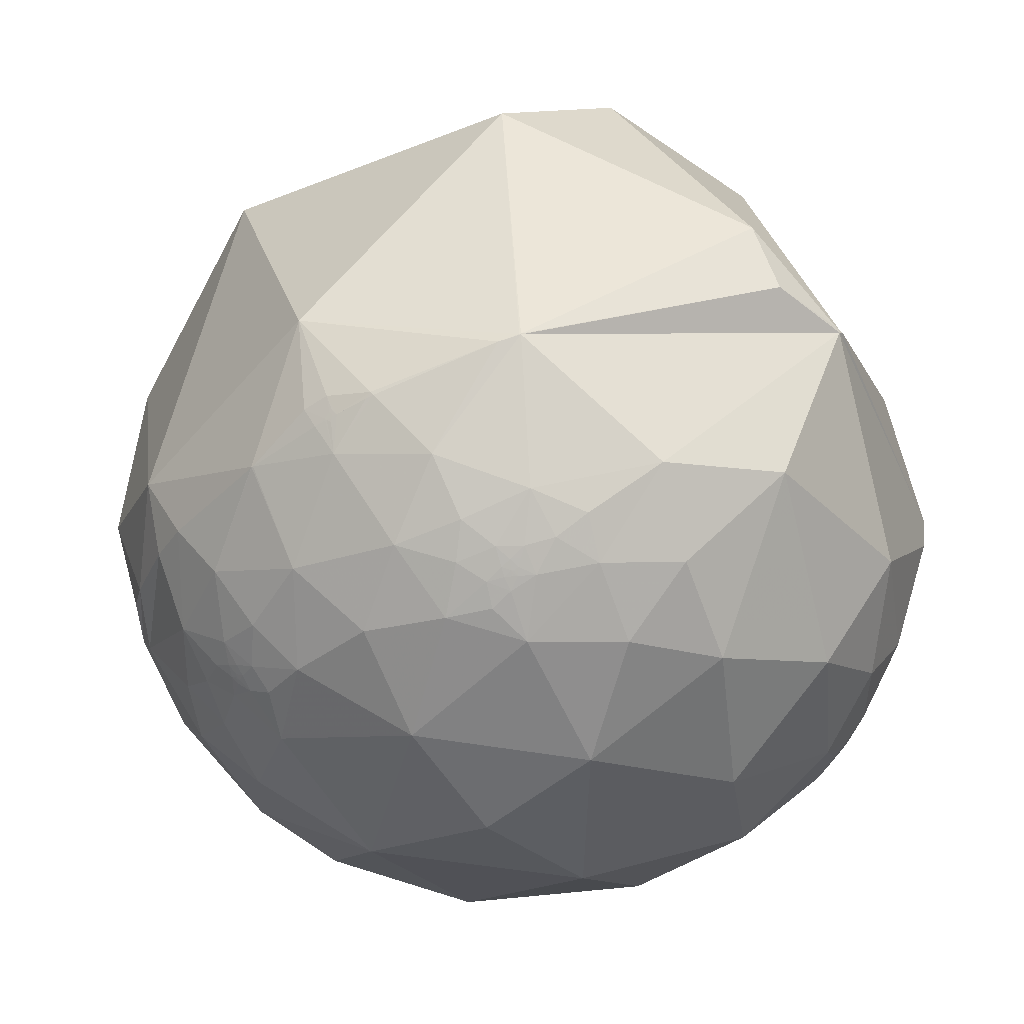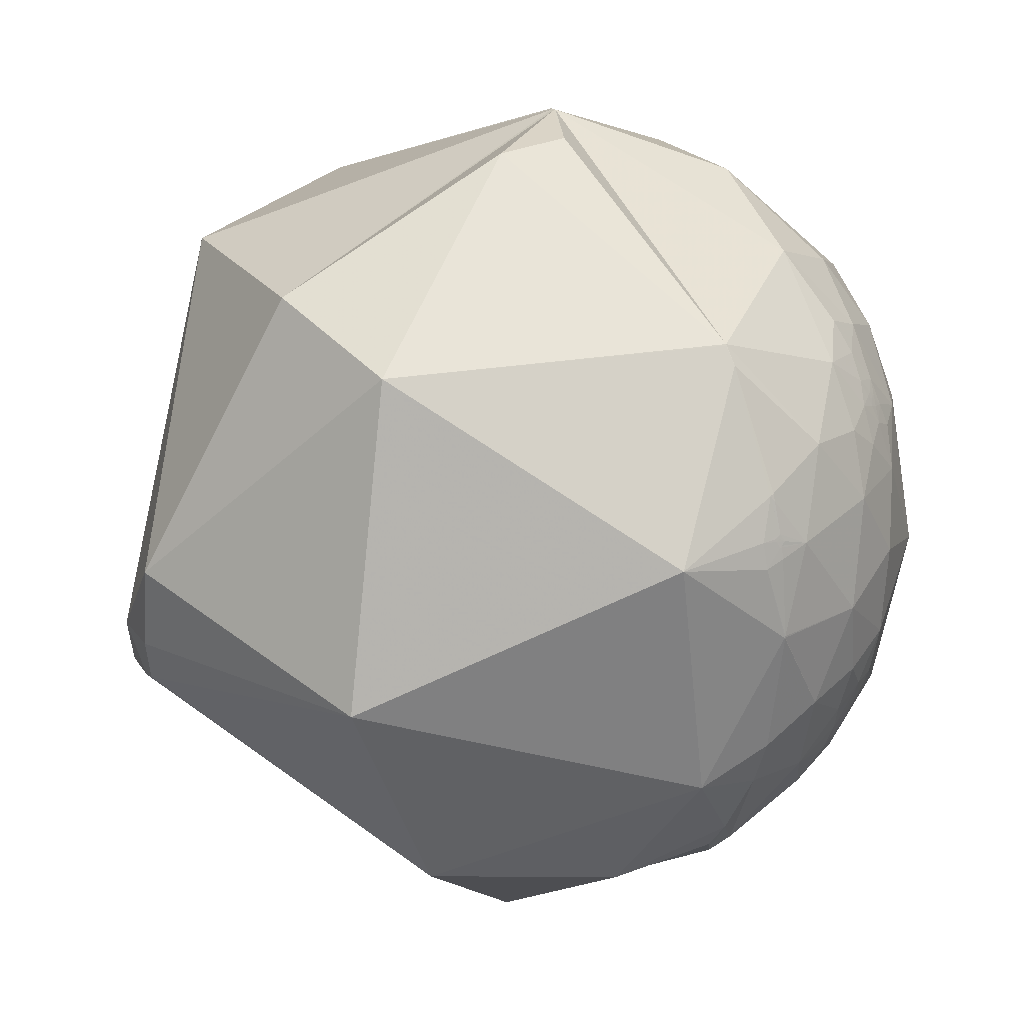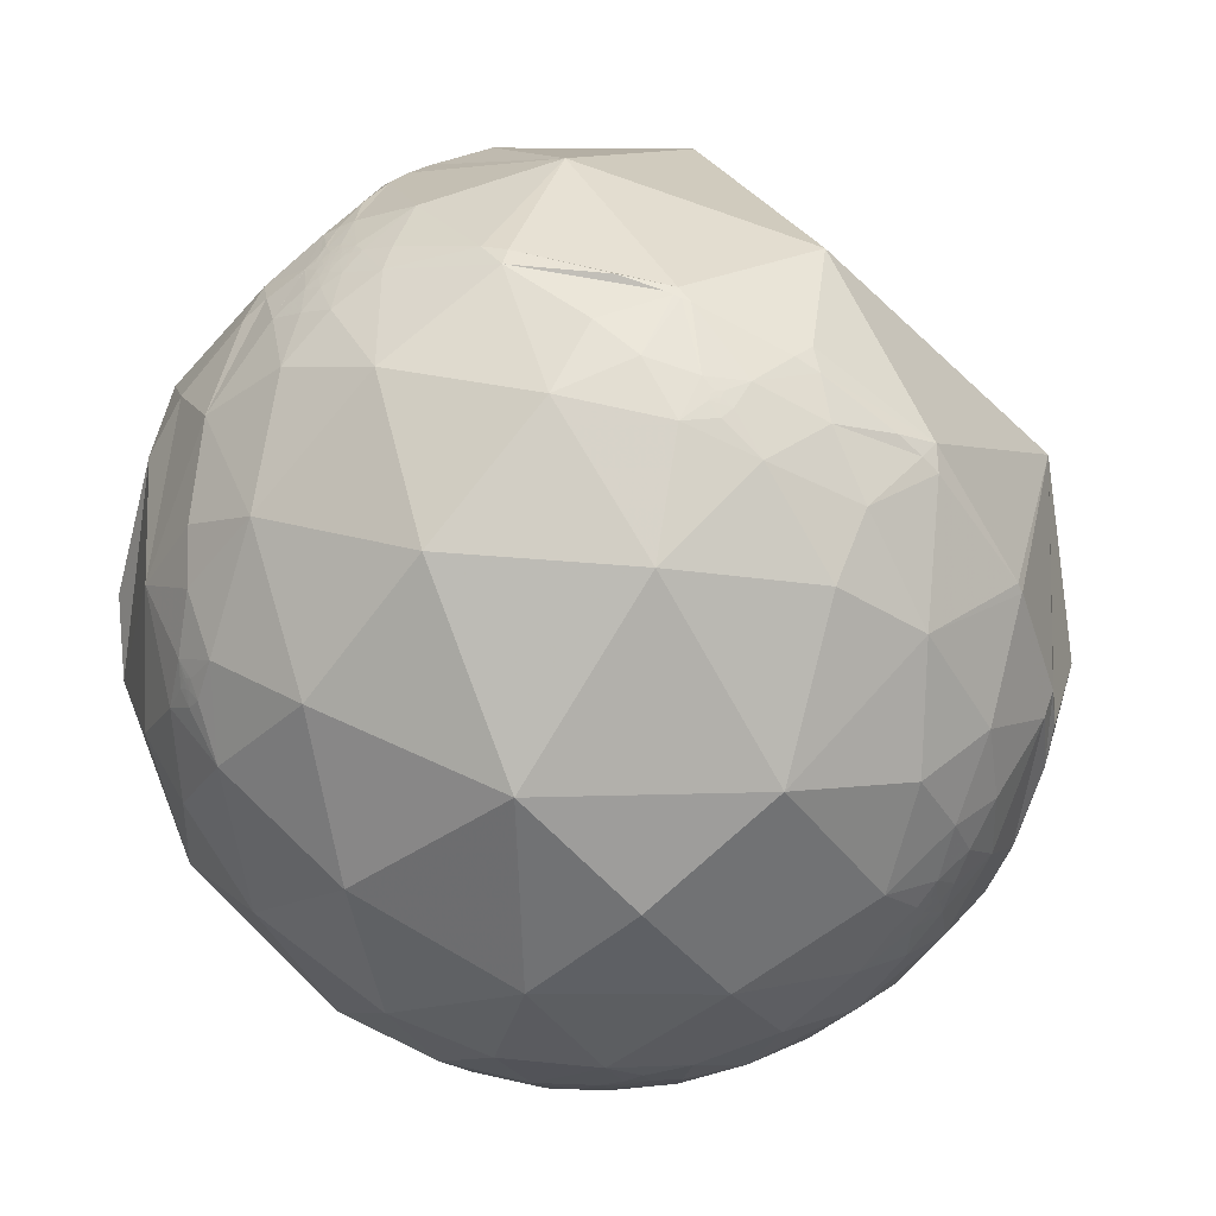
<metadata>
{"format":"obj","ext":"obj","renderer":"f3d","projection":"perspective","resolution":1024,"background":"white","views":[{"elev":-35.9,"azim":-67.2,"up":"+Y"},{"elev":2.2,"azim":-105.2,"up":"+Z"},{"elev":-62.6,"azim":115.3,"up":"+Y"}]}
</metadata>
<code>
v -0.1243 0.9051 -0.4066
v -0.4523 -0.3773 -0.8081
v -0.5277 0.005047 0.8494
v 0.9844 -0.1009 0.144
v 0.9507 -0.2528 0.1797
v 0.9474 -0.2998 0.1119
v 0.9679 -0.2148 0.1309
v 0.9691 -0.1811 0.1671
v 0.9028 -0.3588 0.2372
v 0.7307 -0.5727 0.3716
v 0.6166 -0.7854 0.0549
v 0.8716 -0.4885 0.04204
v 0.9598 -0.02983 0.2789
v 0.8512 -0.2878 0.439
v 0.947 -0.2042 0.2479
v 0.947 0.3188 0.03895
v 0.9906 0.02438 0.1344
v 0.7224 0.6566 0.2168
v 0.3859 0.3436 0.8562
v 0.8117 0.07742 0.5789
v -0.2675 -0.7654 0.5853
v -0.004026 -0.6622 0.7493
v 0.02508 -0.4103 0.9116
v -0.4219 -0.4281 0.7992
v 0.6136 -0.3826 0.6908
v 0.4387 -0.8089 0.3915
v 0.07906 -0.87 0.4867
v 0.1811 -0.9805 0.07649
v 0.341 -0.4293 0.8363
v 0.3497 -0.1584 0.9234
v -0.2405 -0.9346 0.262
v -0.04375 0.7685 0.6383
v -0.3564 -0.02356 0.934
v -0.6391 -0.4897 0.593
v -0.4871 -0.6492 0.5842
v -0.8174 0.4966 0.2919
v -0.8925 -0.2583 0.3699
v -0.4396 -0.7879 0.4312
v -0.7704 -0.6371 0.02466
v -0.6502 -0.7531 -0.1003
v -0.4326 -0.8979 -0.08187
v -0.6416 -0.7618 0.0895
v -0.5465 -0.8027 0.2387
v -0.7551 -0.5643 0.3337
v -0.8584 -0.4906 0.1499
v -0.7699 -0.6124 0.1796
v -0.8909 -0.449 -0.06875
v -0.9374 -0.3463 0.0368
v -0.9264 -0.3735 -0.0471
v -0.9201 -0.3866 -0.06294
v 0.9908 -0.06679 0.1179
v 0.9807 -0.1005 0.1674
v 0.9856 -0.09522 0.1396
v -0.9421 -0.3288 -0.06552
v -0.7172 -0.6814 0.146
v -0.9307 -0.3612 -0.0576
v -0.9281 -0.3684 -0.05398
v -0.927 -0.3708 -0.05717
v 0.2303 -0.5645 0.7926
v 0.5216 -0.6403 0.5638
v 0.4502 -0.6333 0.6295
v 0.3325 -0.6897 0.6433
v 0.4666 -0.5839 0.6643
v 0.4259 -0.5547 0.7148
v 0.4359 -0.6128 0.6592
v -0.5959 -0.6802 0.4269
v -0.6726 -0.6006 0.4322
v -0.6662 -0.6998 0.2579
v -0.6664 -0.6992 0.2589
v -0.666 -0.7003 0.2568
v -0.666 -0.7 0.2577
v -0.6268 -0.7552 0.1919
v 0.4836 -0.5969 0.6402
v 0.4802 -0.6002 0.6397
v 0.4831 -0.5982 0.6393
v 0.4779 -0.5963 0.645
v 0.4789 -0.5953 0.6451
v 0.4775 -0.595 0.6465
v -0.6678 -0.6939 0.2693
v -0.6694 -0.6986 0.2526
v -0.6626 -0.7037 0.2565
v -0.6635 -0.7023 0.2577
v -0.6639 -0.7023 0.257
v -0.664 -0.7019 0.2579
v -0.6647 -0.7014 0.2573
v -0.6635 -0.7017 0.2596
v -0.6556 -0.7078 0.2631
v -0.6415 -0.7061 0.2999
v -0.6913 -0.6604 0.2932
v 0.479 -0.5962 0.6443
v 0.481 -0.5967 0.6423
v 0.4881 -0.5925 0.6409
v 0.4813 -0.5939 0.6447
v -0.6848 -0.6818 0.2574
v -0.6642 -0.7095 0.2354
v -0.6596 -0.7083 0.2516
v -0.6808 -0.6935 0.2356
v -0.6392 -0.7306 0.2401
v -0.6645 -0.7022 0.2554
v -0.6604 -0.7054 0.2577
v -0.6661 -0.6998 0.2581
v -0.6655 -0.7004 0.2581
v -0.6652 -0.7013 0.2565
v 0.4841 -0.5974 0.6393
v 0.4851 -0.5963 0.6396
v 0.4761 -0.5986 0.6442
v 0.4847 -0.5984 0.638
v 0.4874 -0.6057 0.6289
v 0.4664 -0.6083 0.6423
v 0.4791 -0.5985 0.6421
v -0.6707 -0.7151 0.1968
v -0.6745 -0.6453 0.3588
v 0.5178 -0.5632 0.644
v 0.4833 -0.5879 0.6487
v 0.4677 -0.5979 0.651
v 0.6299 -0.5299 0.5678
v -0.7127 -0.6608 0.2355
v -0.0727 0.9573 -0.2799
v 0.7024 0.441 -0.5587
v 0.9752 -0.2062 0.08096
v 0.9944 -0.06896 -0.08062
v 0.9905 -0.1285 0.04884
v 0.9651 -0.2617 -0.005352
v 0.9983 -0.001776 0.05828
v 0.9283 0.02532 -0.3711
v 0.9007 0.3935 -0.184
v 0.6064 -0.1643 -0.778
v 0.4314 -0.8419 -0.3242
v 0.7369 -0.6259 -0.2555
v 0.7462 -0.4119 -0.5231
v 0.5448 -0.4508 -0.707
v 0.2709 -0.4681 -0.8411
v 0.439 -0.5742 -0.6911
v 0.02928 -0.7139 -0.6996
v 0.2938 -0.6575 -0.6938
v 0.2243 -0.7738 -0.5924
v -0.0761 0.02023 -0.9969
v -0.04518 -0.931 -0.3623
v -0.142 -0.9895 -0.02793
v -0.7304 -0.2617 -0.6309
v -0.7097 0.5443 -0.4472
v -0.08598 -0.4854 -0.8701
v -0.3784 -0.4575 -0.8047
v -0.2158 -0.7886 -0.5758
v -0.247 -0.6475 -0.7209
v -0.4053 -0.8121 -0.4198
v -0.7518 -0.6192 -0.2268
v -0.5781 -0.7608 -0.2949
v -0.5607 -0.564 -0.6062
v -0.7116 -0.5429 -0.446
v -0.4132 -0.6173 -0.6695
v -0.8689 -0.4073 -0.2814
v -0.924 -0.3745 -0.07727
v -0.9839 -0.13 -0.1226
v -0.9316 -0.3414 -0.1244
v 0.9923 -0.08945 0.0853
v -0.929 -0.3644 -0.06413
v -0.377 -0.7163 -0.5872
v 0.7877 -0.4954 -0.3662
v 0.9069 -0.35 -0.2346
v 0.4709 -0.6796 -0.5625
v 0.5638 -0.6188 -0.547
v 0.5645 -0.6403 -0.5209
v -0.5253 -0.7029 -0.4797
v -0.5251 -0.7031 -0.4794
v -0.5257 -0.7033 -0.4785
v -0.5249 -0.7023 -0.4808
v 0.5983 -0.6092 -0.5205
v 0.5984 -0.6098 -0.5197
v 0.5975 -0.6104 -0.52
v 0.595 -0.612 -0.521
v 0.5969 -0.6087 -0.5228
v 0.5954 -0.6066 -0.5268
v 0.5961 -0.6071 -0.5255
v 0.5951 -0.6079 -0.5257
v -0.5206 -0.698 -0.4917
v -0.5317 -0.7006 -0.4759
v -0.5233 -0.7056 -0.4778
v -0.5225 -0.7058 -0.4783
v -0.5221 -0.7072 -0.4767
v -0.524 -0.7047 -0.4785
v -0.5228 -0.7053 -0.4787
v -0.5301 -0.6638 -0.5277
v -0.477 -0.7172 -0.5081
v -0.5111 -0.7131 -0.48
v -0.5215 -0.7117 -0.4706
v -0.5248 -0.7053 -0.4766
v 0.5959 -0.6079 -0.5248
v 0.5981 -0.606 -0.5245
v 0.6027 -0.6054 -0.5199
v -0.5053 -0.7355 -0.4513
v -0.5459 -0.6812 -0.4878
v -0.5354 -0.7107 -0.4563
v -0.5539 -0.6915 -0.4638
v -0.5191 -0.7093 -0.4769
v -0.525 -0.7029 -0.4799
v -0.5244 -0.7036 -0.4795
v -0.5249 -0.7044 -0.4779
v 0.5994 -0.6088 -0.5197
v 0.5932 -0.6099 -0.5254
v 0.5885 -0.6082 -0.5327
v 0.5983 -0.6108 -0.5186
v 0.5971 -0.6185 -0.5109
v 0.5838 -0.6181 -0.5265
v 0.5763 -0.5649 -0.5906
v 0.6016 -0.6003 -0.527
v 0.595 -0.6102 -0.5231
v -0.5154 -0.7589 -0.3981
v -0.5628 -0.7127 -0.4186
v -0.5909 -0.6497 -0.4782
v -0.4744 -0.6595 -0.5831
v 0.6316 -0.5801 -0.5144
v 0.6006 -0.6596 -0.4519
v 0.5928 -0.5949 -0.5428
v 0.7089 -0.5612 -0.4273
v -0.6458 -0.664 -0.3769
v 0.9842 -0.1539 0.088
v 0.9882 -0.1287 0.08246
v 0.9857 -0.1069 0.1306
v 0.9893 -0.09732 0.1084
v 0.9859 -0.1349 0.09946
v 0.989 -0.1129 0.09598
v 0.9876 -0.1104 0.112
v 0.9858 -0.1245 0.113
v 0.9759 -0.172 0.134
v 0.9801 -0.1402 0.1408
v 0.9835 -0.1314 0.1245
v 0.9785 -0.1745 0.1101
v 0.983 -0.1503 0.1059
v 0.9814 -0.1491 0.1206
v 0.984 -0.139 0.1113
v 0.9837 -0.136 0.1173
v 0.9853 -0.101 0.1381
v 0.9906 -0.1051 0.08708
v 0.9904 -0.113 0.07994
v 0.7198 -0.4517 0.5272
v -0.5213 -0.7054 -0.4802
v -0.4158 0.2949 -0.8603
v -0.4642 -0.1422 -0.8742
v -0.3523 -0.4138 -0.8394
v -0.08599 -0.4819 -0.872
v -0.06218 -0.4862 -0.8716
v 0.2325 -0.5145 -0.8253
v 0.2777 -0.5148 -0.8111
v 0.3389 -0.5133 -0.7885
v 0.5087 -0.4963 -0.7035
v 0.5562 -0.4877 -0.6729
v 0.7194 -0.4405 -0.5371
v 0.7328 -0.4351 -0.5232
v 0.7429 -0.4308 -0.5123
v 0.7542 -0.4257 -0.4999
v 0.8131 -0.3953 -0.4273
v 0.9159 -0.3135 -0.2506
v 0.9357 -0.2893 -0.2018
v 0.9794 -0.1994 -0.0302
v 0.9859 -0.1635 0.03483
v 0.9869 -0.1505 0.05792
v 0.9872 -0.143 0.0711
v 0.9872 -0.1357 0.08399
v 0.9871 -0.1318 0.0908
v 0.987 -0.1275 0.09828
v 0.9866 -0.1215 0.1086
v 0.9865 -0.1191 0.1127
v 0.9857 -0.1112 0.1263
v 0.9855 -0.109 0.1301
v 0.9854 -0.1084 0.1311
v 0.9851 -0.1061 0.1351
v 0.9853 -0.09562 0.1418
v 0.9879 -0.07793 0.1343
v 0.9914 -0.04763 0.1215
v 0.9953 0.01125 0.09625
v 0.9924 0.1119 0.05214
v 0.9767 0.2147 0.005805
v 0.96 0.2788 -0.02381
v 0.9333 0.3541 -0.05932
v 0.8842 0.4544 -0.1079
v 0.7784 0.6007 -0.1824
v 0.1314 0.9138 -0.3844
v -0.07959 0.911 -0.4047
v -0.1866 0.9283 -0.3215
v -0.3002 0.9424 -0.1474
v -0.5716 0.6694 0.4745
v -0.5677 0.1652 0.8065
v 0.9817 -0.1015 0.1613
v 0.9808 -0.1017 0.1666
v 0.9806 -0.1018 0.1674
v 0.9804 -0.1018 0.1685
v 0.9581 -0.1049 0.2667
v 0.9382 -0.1063 0.3293
v 0.848 -0.1078 0.5188
v 0.7584 -0.1059 0.6431
v 0.5054 -0.09328 0.8578
v 0.3613 -0.08338 0.9287
v -0.345 -0.01698 0.9384
v -0.3547 -0.01586 0.9348
v -0.3675 -0.01439 0.9299
v -0.5238 -0.3923 -0.7561
v -0.6588 -0.4133 -0.6286
v -0.7306 -0.4191 -0.539
v -0.8674 -0.409 -0.2834
v -0.8683 -0.4087 -0.2811
v -0.8697 -0.4083 -0.2772
v -0.9177 -0.3838 -0.1031
v -0.9222 -0.379 -0.07677
v -0.9228 -0.3783 -0.07282
v -0.9242 -0.3765 -0.06349
v -0.9249 -0.3756 -0.05893
v -0.9265 -0.3734 -0.04742
v -0.9265 -0.3734 -0.04726
v -0.9265 -0.3733 -0.04721
v -0.9265 -0.3733 -0.04716
v -0.9267 -0.3731 -0.04576
v -0.9334 -0.358 0.02521
v -0.9343 -0.3541 0.04263
v -0.9062 -0.2736 0.3224
v -0.8938 -0.2577 0.367
v -0.8929 -0.2566 0.37
f 275 274 125 126
f 241 242 142
f 114 93 92
f 280 281 118
f 299 300 152 140
f 245 246 133
f 317 3 283 36
f 238 239 140 141
f 208 191 146
f 126 125 119
f 1 238 141 280
f 239 2 297 140
f 254 253 125 121
f 304 305 153
f 179 182 237
f 122 121 124
f 15 14 9
f 298 299 140
f 106 78 115
f 257 258 217 120
f 266 265 219
f 199 168 190
f 101 69 68
f 254 255 123 160
f 297 298 140
f 193 186 191
f 279 278 119 137
f 265 264 219
f 166 164 165
f 165 164 196
f 14 25 236
f 239 238 137
f 61 60 108
f 166 198 187
f 2 239 137 240
f 166 167 164
f 181 197 237
f 238 1 279 137
f 212 206 214
f 300 301 152
f 285 286 8 226
f 51 53 219
f 301 302 152
f 83 82 84
f 1 280 118 279
f 261 260 218 222
f 302 303 155 152
f 317 316 37
f 303 304 153 155
f 63 114 113
f 283 282 36
f 288 289 14 15
f 240 241 142 143
f 312 311 49
f 65 64 62
f 305 306 157 153
f 203 163 204
f 310 309 49
f 306 307 58 157
f 307 308 58
f 308 309 57 58
f 3 317 37 33 296
f 148 40 147
f 309 310 56 57
f 226 230 227
f 310 311 54 56
f 189 206 190
f 173 175 200
f 311 312 48 54
f 11 129 12
f 307 306 50
f 59 64 29
f 312 313 48
f 78 114 115
f 313 314 48
f 313 312 49 47
f 314 315 48
f 80 94 97
f 60 61 62
f 315 316 154 48
f 309 308 49
f 316 317 36 154
f 316 315 37
f 224 232 231
f 297 2 240 143
f 108 107 74
f 315 314 45 37
f 263 262 222 223
f 56 54 157
f 314 313 47 45
f 311 310 49
f 308 307 50 49
f 306 305 50
f 302 301 147 47
f 80 96 99
f 87 79 86
f 305 304 47 50
f 304 303 47
f 301 300 150 147
f 51 219 220
f 138 128 28
f 303 302 47
f 161 162 163
f 248 249 212 205
f 299 298 149 150
f 138 28 139
f 61 108 109
f 54 48 154
f 300 299 150
f 191 209 193
f 25 29 64
f 298 297 143 149
f 177 194 192
f 162 161 205
f 282 281 36
f 267 266 219
f 281 280 141 36
f 270 269 51
f 281 282 32 118
f 171 203 204
f 282 283 296 295 32
f 73 105 92
f 95 96 80
f 283 3 296
f 4 267 219
f 264 263 223 219
f 29 23 59
f 262 261 222
f 24 21 22
f 260 259 218
f 259 258 122 218
f 166 181 198
f 258 257 122
f 202 203 171
f 293 292 20 19
f 257 256 122
f 74 73 91
f 256 255 121 122
f 172 189 190
f 44 45 46
f 255 256 123
f 255 254 121
f 253 252 130 125
f 217 228 120
f 252 251 130
f 251 250 130
f 129 128 213
f 250 249 130
f 249 248 130
f 248 247 131 130
f 181 187 198
f 65 61 109
f 91 90 106
f 247 246 131
f 168 169 170
f 265 266 226 227
f 246 245 132 131
f 113 60 116
f 246 247 205 133
f 245 244 132
f 220 219 223
f 244 243 132
f 174 173 189
f 243 242 132
f 80 70 69
f 242 241 137 132
f 241 240 137
f 183 192 210
f 127 130 131
f 242 243 134 142
f 5 7 8
f 243 244 135 134
f 5 8 15
f 244 245 133 135
f 201 214 206
f 247 248 205
f 44 46 117
f 33 24 23
f 249 250 215 212
f 76 78 106
f 250 251 159 215
f 68 71 101
f 251 252 160 159
f 95 97 111
f 252 253 160
f 42 72 111
f 253 254 160
f 256 257 120 123
f 287 286 52
f 272 271 124
f 258 259 217
f 96 87 100
f 259 260 221 217
f 260 261 221
f 109 106 115
f 261 262 224 221
f 262 263 224
f 66 34 67
f 263 264 224
f 264 265 227 224
f 266 267 284 285 226
f 284 4 52
f 267 4 284
f 128 129 11
f 278 277 119
f 114 63 115
f 59 23 22
f 277 276 126 119
f 276 275 126
f 274 273 121 125
f 288 287 52 13
f 273 274 16
f 273 272 124 121
f 133 205 161
f 26 10 60
f 39 47 147
f 271 270 51 124
f 269 268 53 51
f 100 86 81
f 268 4 53
f 4 268 52
f 156 235 122
f 268 269 52
f 269 270 17 52
f 270 271 17
f 203 202 190
f 271 272 16 17
f 44 117 89
f 272 273 16
f 94 79 89
f 79 88 89
f 274 275 16
f 275 276 18 16
f 276 277 18
f 214 162 205
f 12 9 10
f 277 278 118 18
f 117 46 55
f 192 194 210
f 278 279 118
f 295 294 19 32
f 294 293 19
f 292 291 20
f 291 290 20
f 200 207 171
f 120 6 123
f 290 289 13 20
f 289 288 13
f 286 285 52
f 285 284 52
f 286 287 15 8
f 98 111 72
f 287 288 15
f 289 290 14
f 155 54 154
f 290 291 25 14
f 23 30 33
f 291 292 30 25
f 292 293 30
f 93 91 92
f 38 35 66
f 293 294 33 30
f 294 295 33
f 148 41 40
f 295 296 33
f 22 27 62
f 29 30 23
f 5 6 7
f 146 144 138
f 138 139 41
f 6 5 9
f 116 10 236
f 7 6 120
f 34 44 67
f 8 7 225
f 9 12 6
f 70 71 68
f 19 18 32
f 10 9 14
f 136 128 138
f 12 10 11
f 16 13 17
f 180 186 187
f 13 16 20
f 31 21 38
f 17 13 52
f 21 35 38
f 15 9 5
f 42 40 41
f 10 14 236
f 18 19 20
f 18 20 16
f 21 24 35
f 103 99 85
f 22 21 27
f 24 22 23
f 173 200 201
f 26 27 28
f 27 26 62
f 28 27 31
f 163 162 204
f 26 28 11
f 78 93 114
f 29 25 30
f 197 196 167
f 27 21 31
f 82 81 86
f 35 24 34
f 24 33 34
f 31 38 43
f 42 39 40
f 112 88 66
f 107 108 92
f 70 99 103
f 39 42 55
f 40 39 147
f 63 65 115
f 43 38 66
f 31 43 41
f 43 42 41
f 18 118 32
f 42 43 72
f 110 91 106
f 37 44 34
f 44 37 45
f 37 34 33
f 46 45 39
f 92 108 113
f 49 50 47
f 73 74 75
f 47 39 45
f 46 39 55
f 57 56 58
f 197 166 165
f 234 156 222
f 59 22 62
f 62 61 65
f 60 62 26
f 63 64 65
f 64 63 113
f 178 179 180
f 34 66 35
f 66 67 112
f 43 66 88
f 172 188 189
f 71 70 102
f 72 43 98
f 70 68 69
f 75 74 107
f 73 75 104
f 76 77 78
f 77 76 90
f 78 77 93
f 42 111 55
f 70 80 99
f 41 139 31
f 80 69 79
f 81 82 83
f 81 83 99
f 83 84 85
f 58 56 157
f 84 82 86
f 185 186 195
f 85 84 86
f 195 180 237
f 83 85 99
f 79 87 88
f 88 87 98
f 159 160 129
f 111 117 55
f 93 90 91
f 90 93 77
f 227 230 232
f 79 94 80
f 106 74 110
f 96 95 98
f 95 80 97
f 98 87 96
f 98 95 111
f 203 213 163
f 99 96 81
f 209 148 216
f 216 150 210
f 100 87 86
f 96 100 81
f 69 101 102
f 102 101 71
f 102 70 85
f 69 102 86
f 85 70 103
f 102 85 86
f 69 86 79
f 112 89 88
f 73 104 105
f 226 225 230
f 105 104 107
f 76 106 90
f 94 89 117
f 107 92 105
f 106 109 74
f 169 199 202
f 74 109 108
f 62 64 59
f 168 171 172
f 110 74 91
f 167 176 237
f 111 97 117
f 145 144 158
f 89 112 44
f 88 98 43
f 92 113 114
f 113 108 60
f 65 109 115
f 10 26 11
f 60 10 116
f 25 64 113
f 112 67 44
f 116 25 113
f 7 120 228
f 25 116 236
f 107 104 75
f 124 51 156
f 184 183 211
f 119 125 127
f 177 186 193
f 127 125 130
f 215 129 213
f 159 129 215
f 119 127 137
f 128 11 28
f 127 131 132
f 127 132 137
f 134 135 136
f 136 135 161
f 134 136 138
f 222 220 223
f 189 173 206
f 128 136 161
f 139 28 31
f 141 140 154
f 143 142 145
f 134 144 145
f 144 134 138
f 190 206 212
f 134 145 142
f 143 145 151
f 36 141 154
f 138 41 146
f 41 148 146
f 154 140 152
f 146 148 208
f 144 146 158
f 128 161 213
f 201 200 204
f 150 149 210
f 124 156 122
f 143 151 149
f 149 151 211
f 229 221 231
f 185 191 186
f 178 181 182
f 147 150 216
f 155 153 54
f 54 153 157
f 193 209 194
f 156 51 220
f 145 158 151
f 135 133 161
f 129 160 12
f 185 195 237
f 161 163 213
f 167 166 177
f 164 167 196
f 169 168 199
f 202 171 170
f 170 169 202
f 168 170 171
f 172 171 207
f 168 172 190
f 175 174 188
f 173 174 175
f 177 176 167
f 184 211 158
f 176 177 192
f 179 178 182
f 180 179 237
f 178 180 187
f 181 178 187
f 182 181 237
f 176 183 184
f 183 176 192
f 176 184 185
f 186 180 195
f 187 186 177
f 191 184 146
f 188 172 200
f 189 188 174
f 184 191 185
f 173 201 206
f 177 193 194
f 229 217 221
f 187 177 166
f 165 196 197
f 166 197 181
f 175 188 200
f 203 190 212
f 190 202 199
f 204 200 171
f 201 204 162
f 207 200 172
f 191 208 209
f 209 208 148
f 210 194 209
f 211 183 149
f 184 158 146
f 212 213 203
f 213 212 215
f 201 162 214
f 149 183 210
f 209 216 210
f 216 148 147
f 218 122 235
f 221 224 231
f 8 225 226
f 156 220 222
f 228 217 229
f 228 229 230
f 232 224 227
f 231 232 230
f 222 218 235
f 229 231 230
f 4 233 53
f 233 4 219
f 53 233 219
f 156 234 235
f 235 234 222
f 91 73 92
f 97 94 117
f 123 6 12
f 160 123 12
f 152 155 154
f 214 205 212
f 197 167 237
f 185 237 176
f 158 211 151
f 225 7 228
f 225 228 230

</code>
